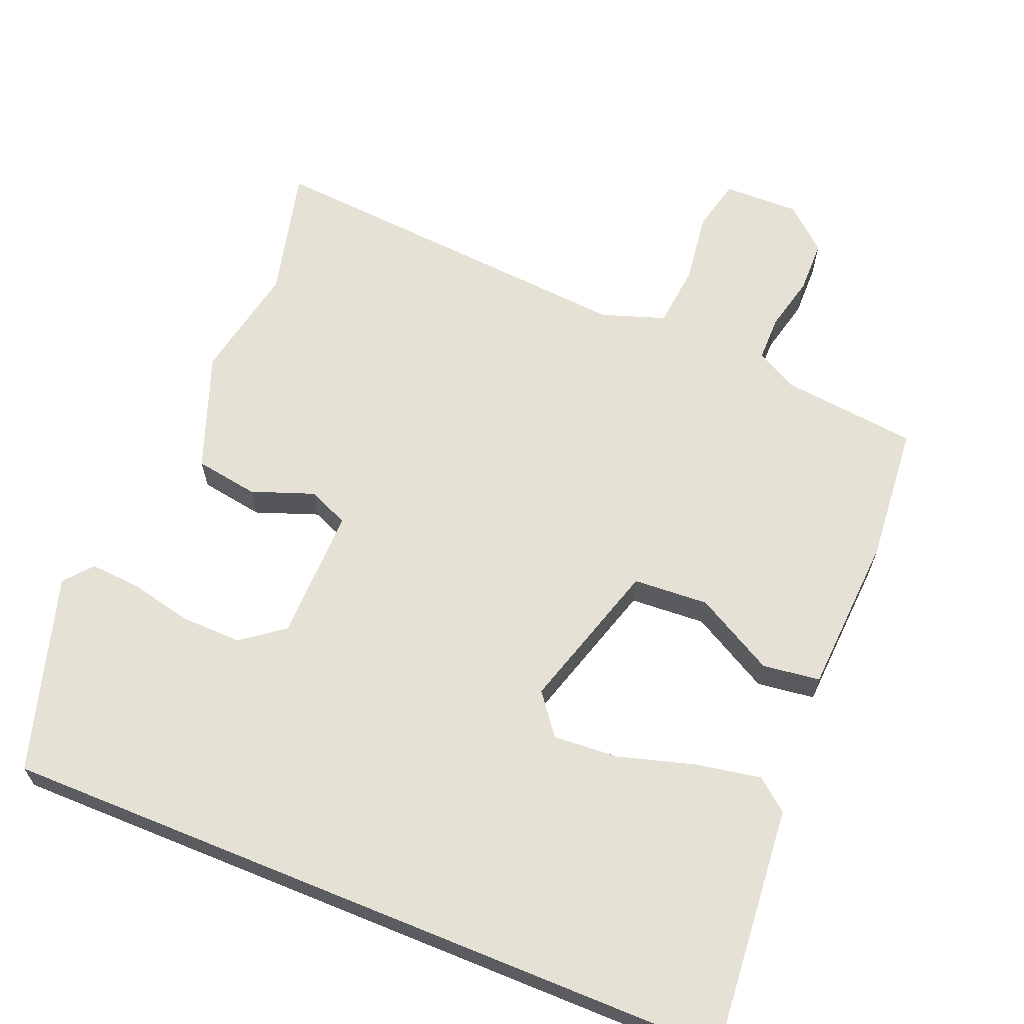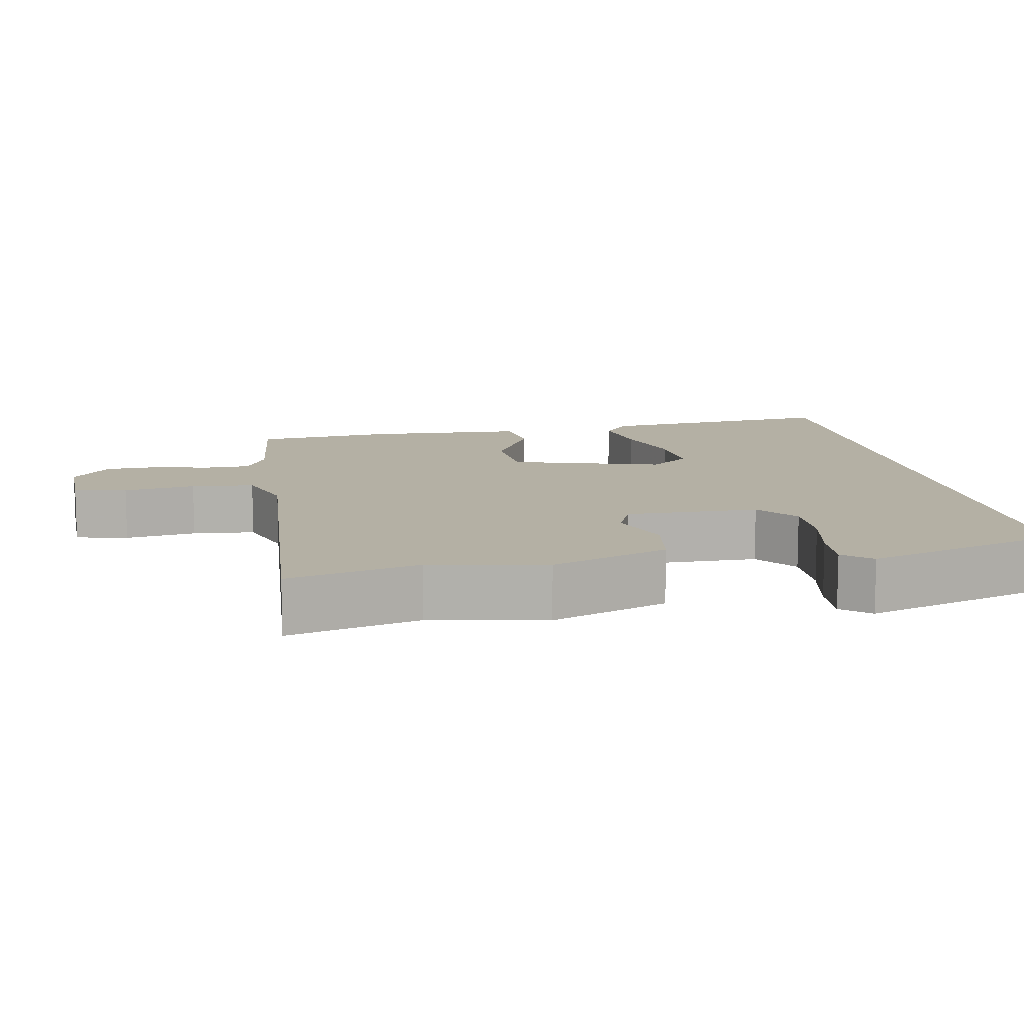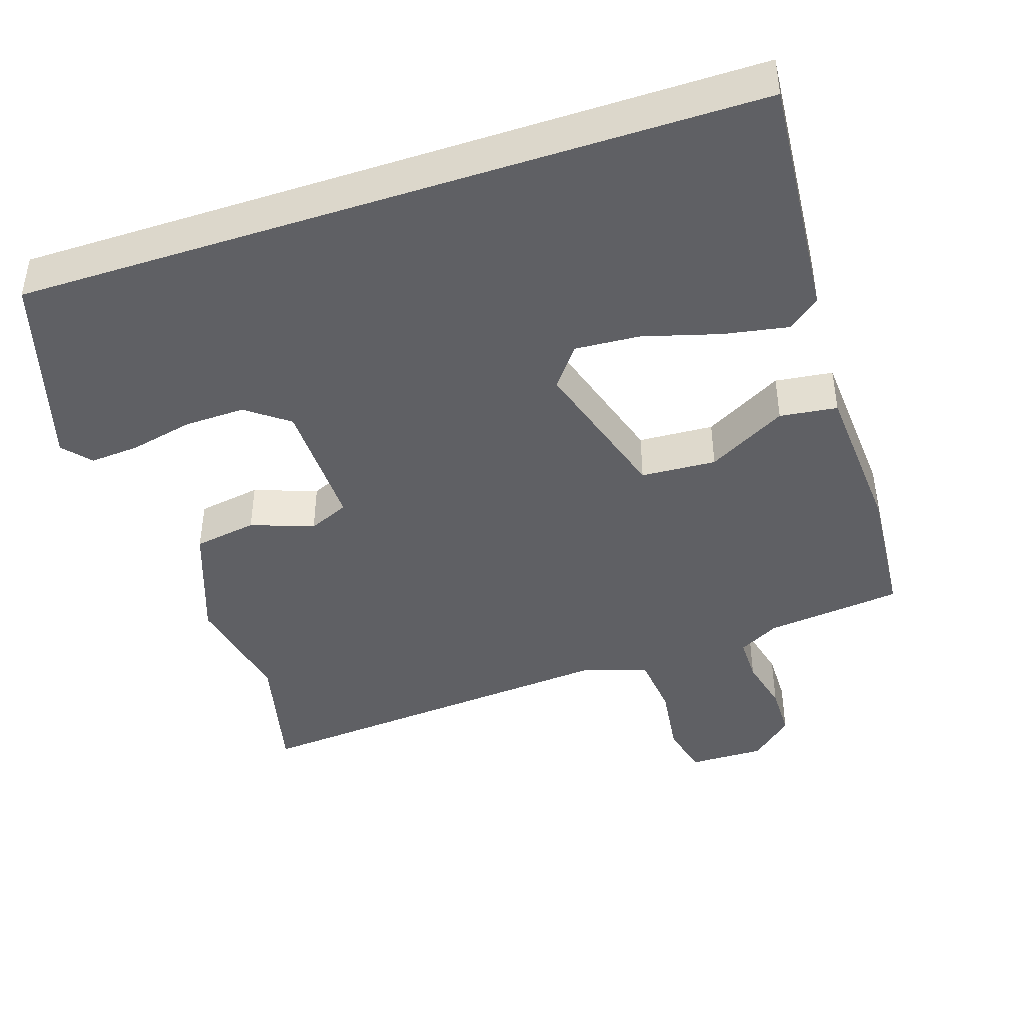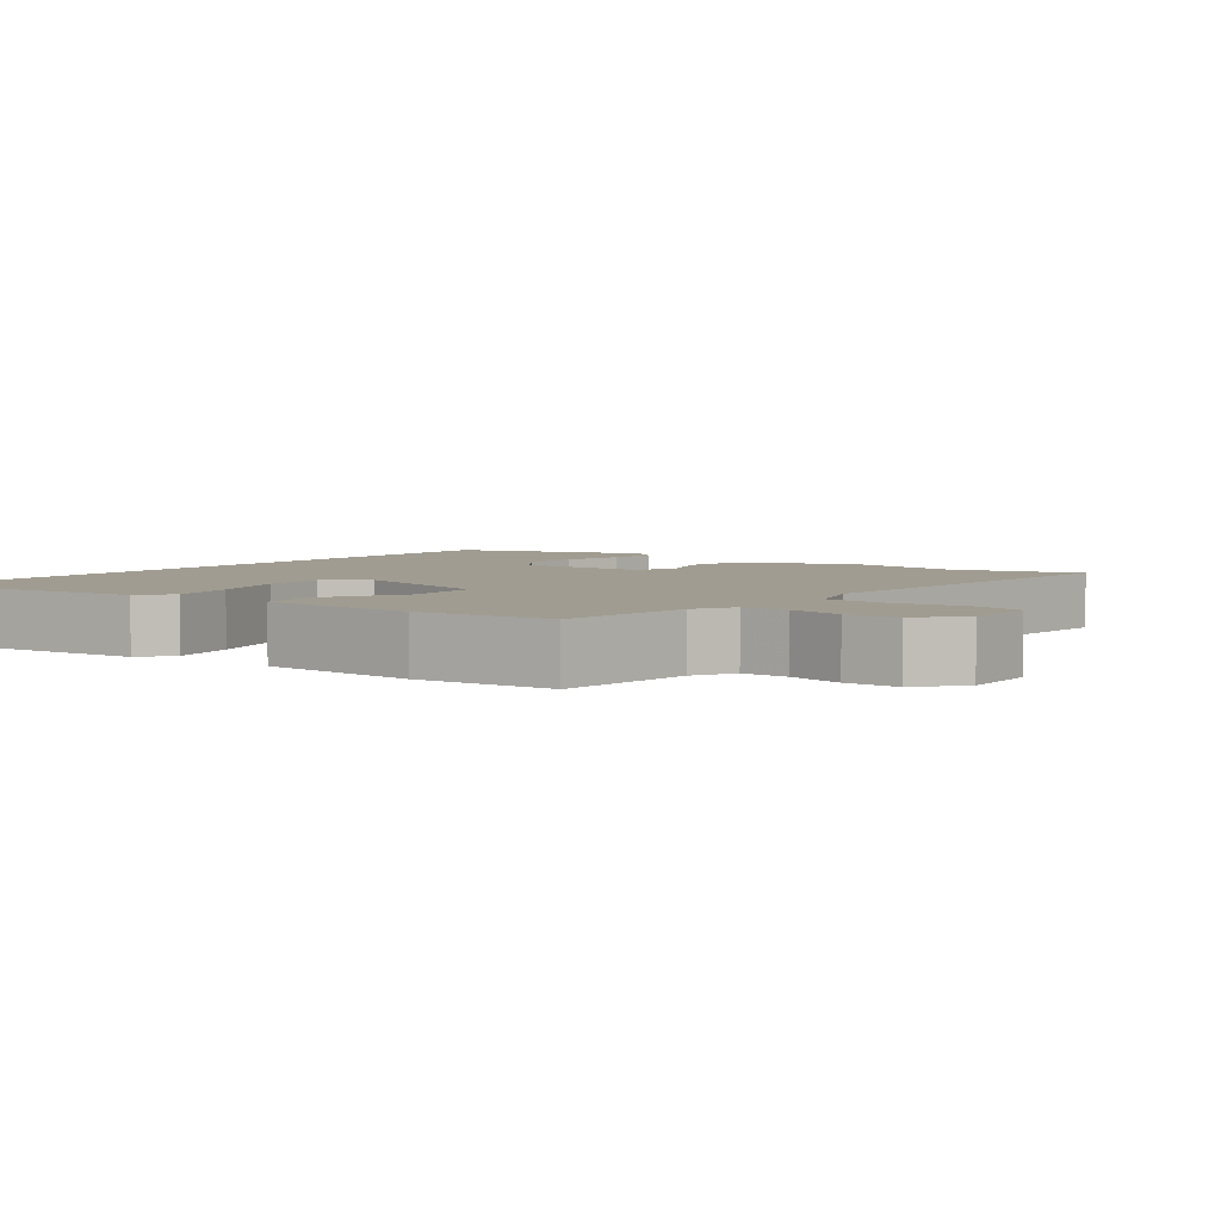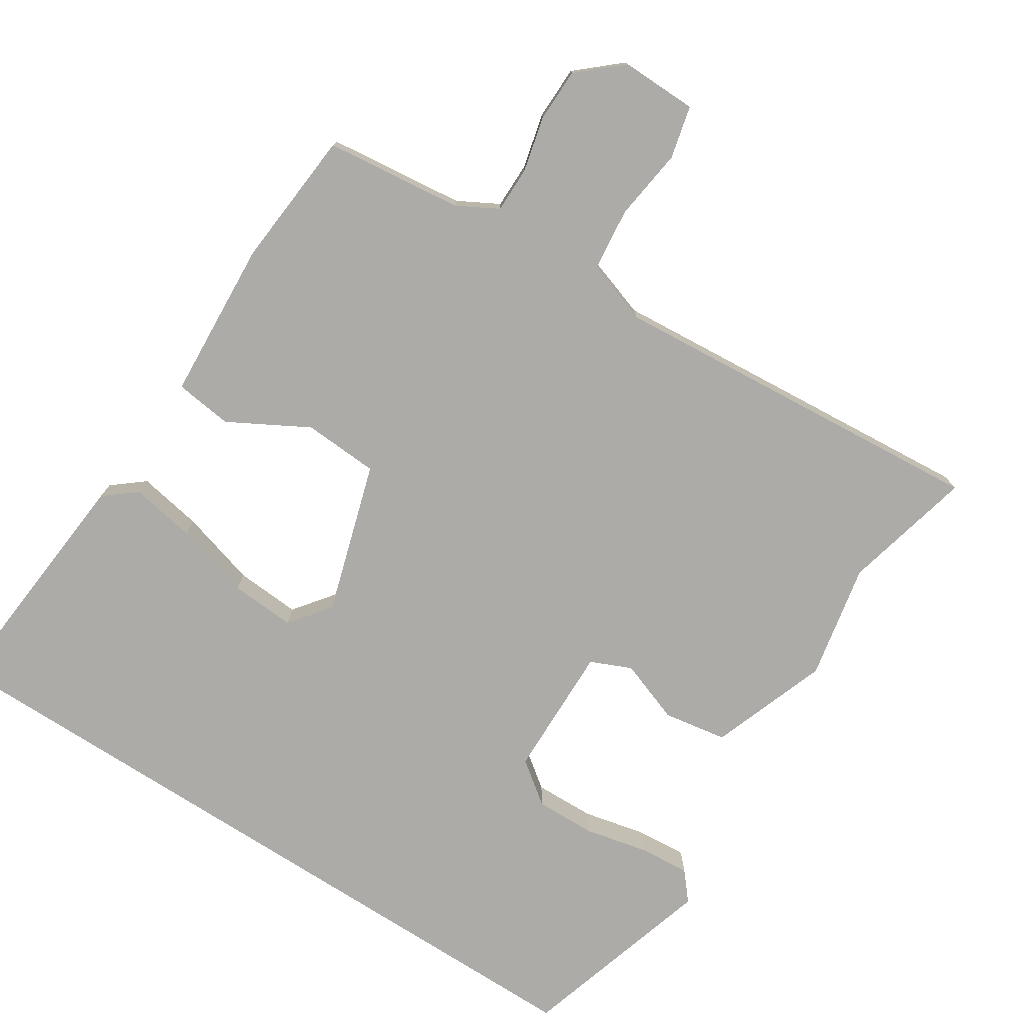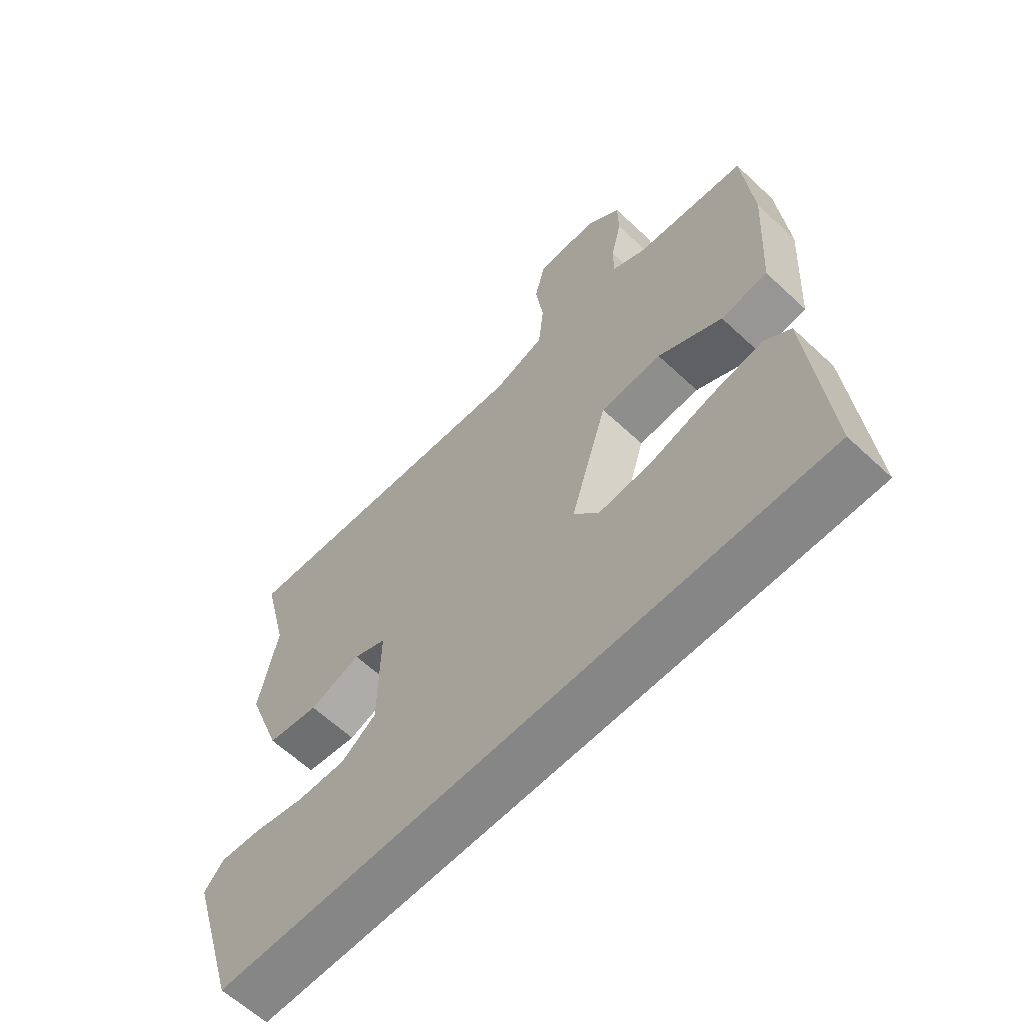
<metadata>
{"format":"obj","ext":"obj","renderer":"f3d","projection":"perspective","resolution":1024,"background":"white","views":[{"elev":64.7,"azim":-157.8,"up":"+Y"},{"elev":11.5,"azim":79.0,"up":"+Y"},{"elev":-43.3,"azim":-161.7,"up":"+Y"},{"elev":4.3,"azim":-52.9,"up":"+Y"},{"elev":-76.5,"azim":-32.7,"up":"+Y"},{"elev":-62.2,"azim":-133.5,"up":"+Z"}]}
</metadata>
<code>
v -0.502 0.07 0.433
v -0.316 0.07 0.454
v -0.261 0.07 0.484
v -0.261 0.07 0.546
v -0.279 0.07 0.621
v -0.278 0.07 0.693
v -0.22 0.07 0.744
v -0.117 0.07 0.742
v -0.1 0.07 0.671
v -0.113 0.07 0.574
v -0.104 0.07 0.489
v -0.018 0.07 0.46
v 0.5 0.07 0.501
v 0.457 0.07 0.324
v 0.488 0.07 0.168
v 0.43 0.07 0.009
v 0.344 0.07 -0.005
v 0.259 0.07 0.026
v 0.204 0.07 0.002
v 0.207 0.07 -0.178
v 0.264 0.07 -0.221
v 0.346 0.07 -0.219
v 0.432 0.07 -0.2
v 0.5 0.07 -0.195
v 0.532 0.07 -0.233
v 0.452 0.07 -0.5
v -0.55 0.07 -0.5
v -0.521 0.07 -0.169
v -0.478 0.07 -0.134
v -0.39 0.07 -0.15
v -0.286 0.07 -0.18
v -0.198 0.07 -0.186
v -0.156 0.07 -0.131
v -0.218 0.07 0.073
v -0.32 0.07 0.079
v -0.427 0.07 0.02
v -0.505 0.07 0.03
v -0.518 0.07 0.246
v -0.502 0 0.433
v -0.316 0 0.454
v -0.261 0 0.484
v -0.261 0 0.546
v -0.279 0 0.621
v -0.278 0 0.693
v -0.22 0 0.744
v -0.117 0 0.742
v -0.1 0 0.671
v -0.113 0 0.574
v -0.104 0 0.489
v -0.018 0 0.46
v 0.5 0 0.501
v 0.457 0 0.324
v 0.488 0 0.168
v 0.43 0 0.009
v 0.344 0 -0.005
v 0.259 0 0.026
v 0.204 0 0.002
v 0.207 0 -0.178
v 0.264 0 -0.221
v 0.346 0 -0.219
v 0.432 0 -0.2
v 0.5 0 -0.195
v 0.532 0 -0.233
v 0.452 0 -0.5
v -0.55 0 -0.5
v -0.521 0 -0.169
v -0.478 0 -0.134
v -0.39 0 -0.15
v -0.286 0 -0.18
v -0.198 0 -0.186
v -0.156 0 -0.131
v -0.218 0 0.073
v -0.32 0 0.079
v -0.427 0 0.02
v -0.505 0 0.03
v -0.518 0 0.246
f 35 36 37 38
f 34 35 38 1
f 28 29 30 31
f 28 31 32
f 27 28 32
f 26 27 32
f 22 23 24 25
f 21 22 25 26
f 20 21 26 32
f 15 16 17 18
f 14 15 18 19
f 12 13 14 19
f 11 12 19 20
f 7 8 9 10
f 7 10 11
f 4 5 6 7
f 3 4 7 11
f 2 3 11 20
f 34 1 2 20
f 20 32 33
f 20 33 34
f 76 75 74 73
f 39 76 73 72
f 69 68 67 66
f 70 69 66
f 70 66 65
f 70 65 64
f 63 62 61 60
f 64 63 60 59
f 70 64 59 58
f 56 55 54 53
f 57 56 53 52
f 57 52 51 50
f 58 57 50 49
f 48 47 46 45
f 49 48 45
f 45 44 43 42
f 49 45 42 41
f 58 49 41 40
f 58 40 39 72
f 71 70 58
f 72 71 58
f 1 39 40 2
f 2 40 41 3
f 3 41 42 4
f 4 42 43 5
f 5 43 44 6
f 6 44 45 7
f 7 45 46 8
f 8 46 47 9
f 9 47 48 10
f 10 48 49 11
f 11 49 50 12
f 12 50 51 13
f 13 51 52 14
f 14 52 53 15
f 15 53 54 16
f 16 54 55 17
f 17 55 56 18
f 18 56 57 19
f 19 57 58 20
f 20 58 59 21
f 21 59 60 22
f 22 60 61 23
f 23 61 62 24
f 24 62 63 25
f 25 63 64 26
f 26 64 65 27
f 27 65 66 28
f 28 66 67 29
f 29 67 68 30
f 30 68 69 31
f 31 69 70 32
f 32 70 71 33
f 33 71 72 34
f 34 72 73 35
f 35 73 74 36
f 36 74 75 37
f 37 75 76 38
f 38 76 39 1

</code>
